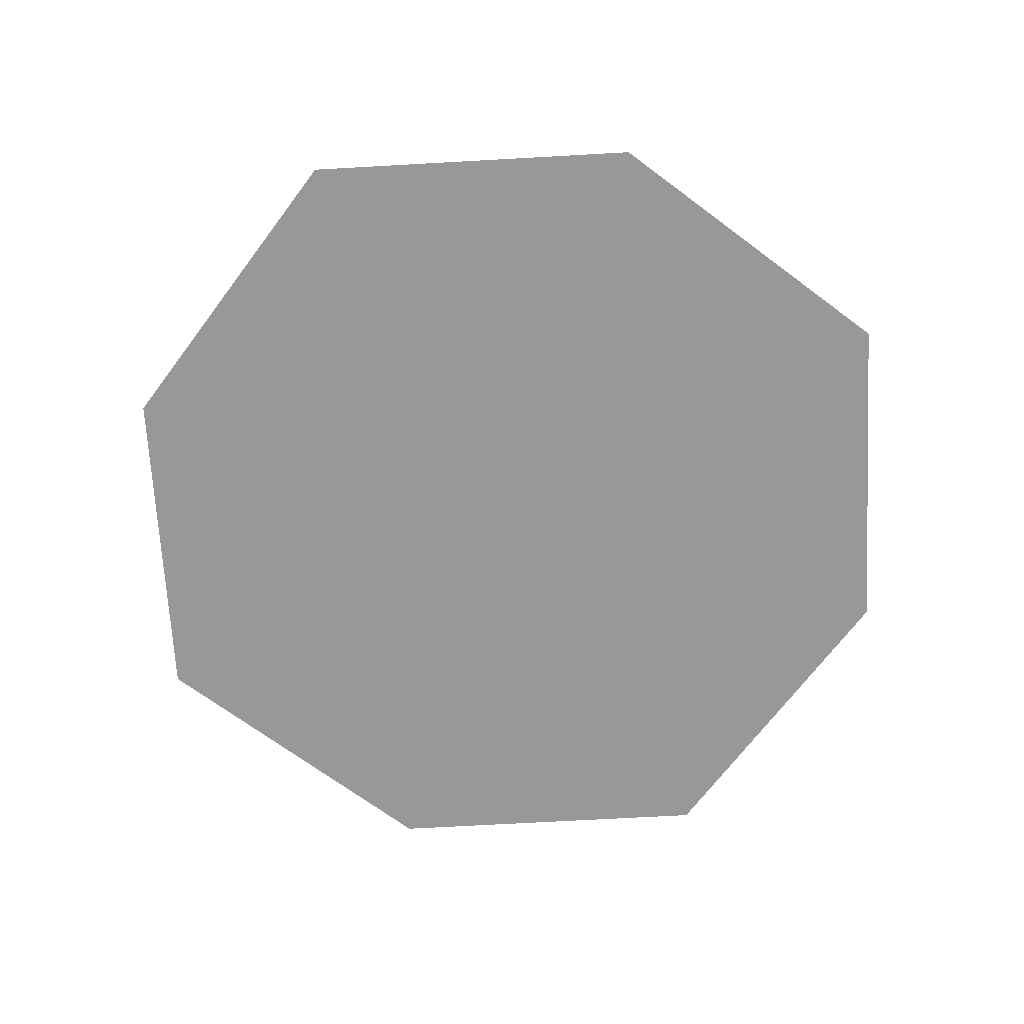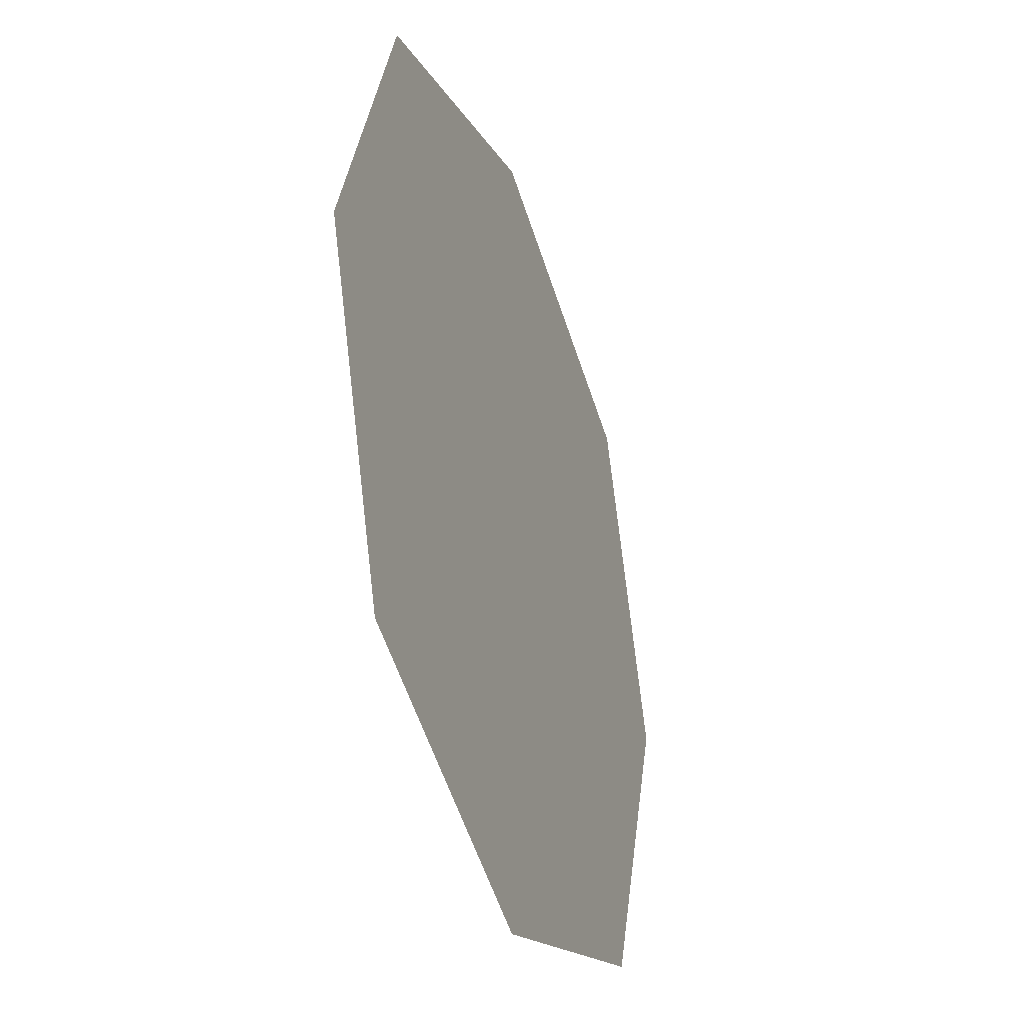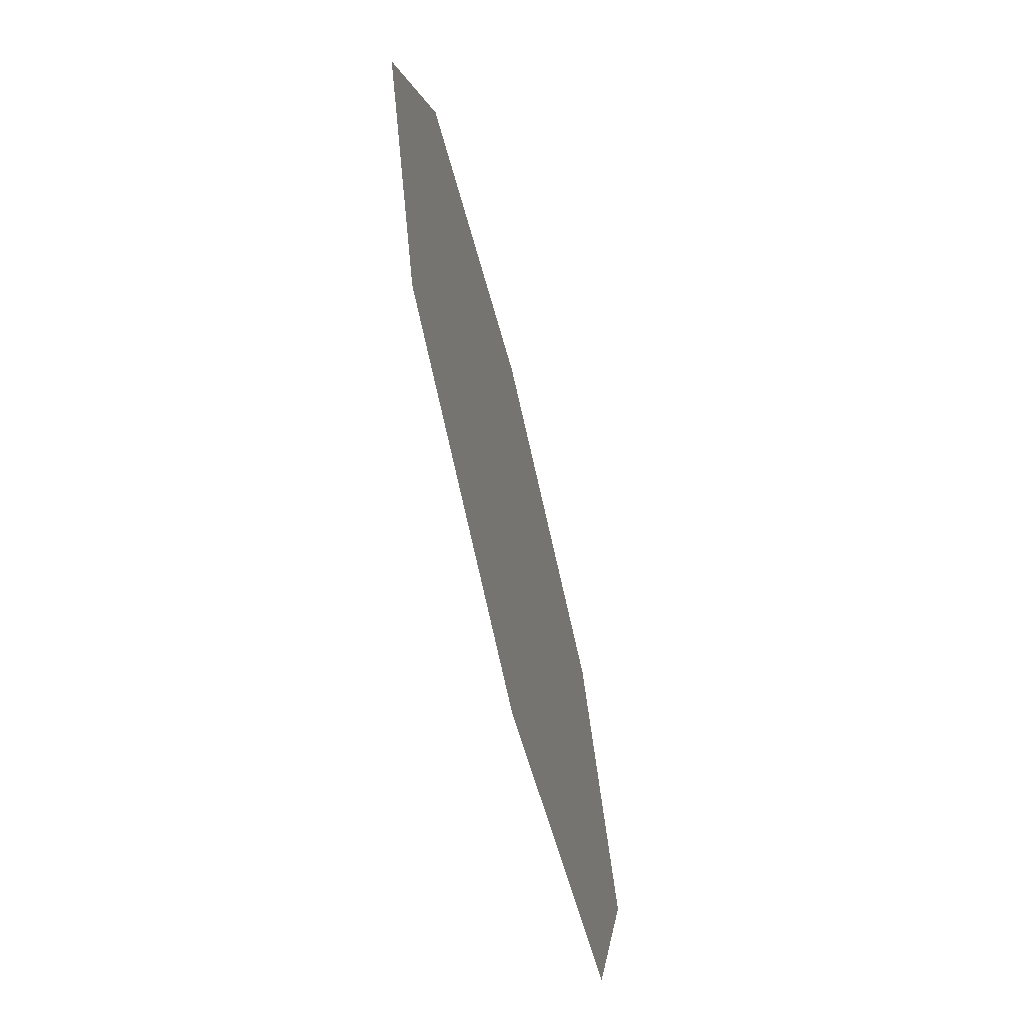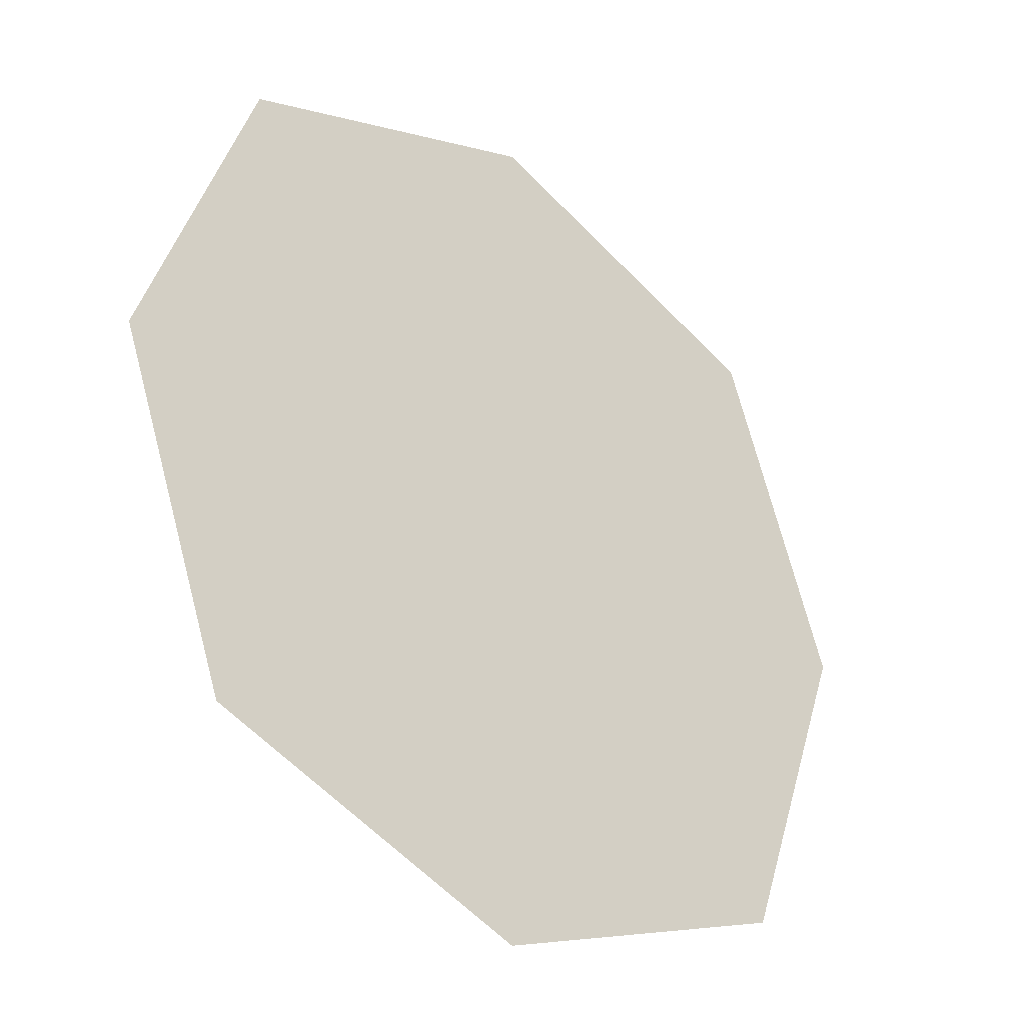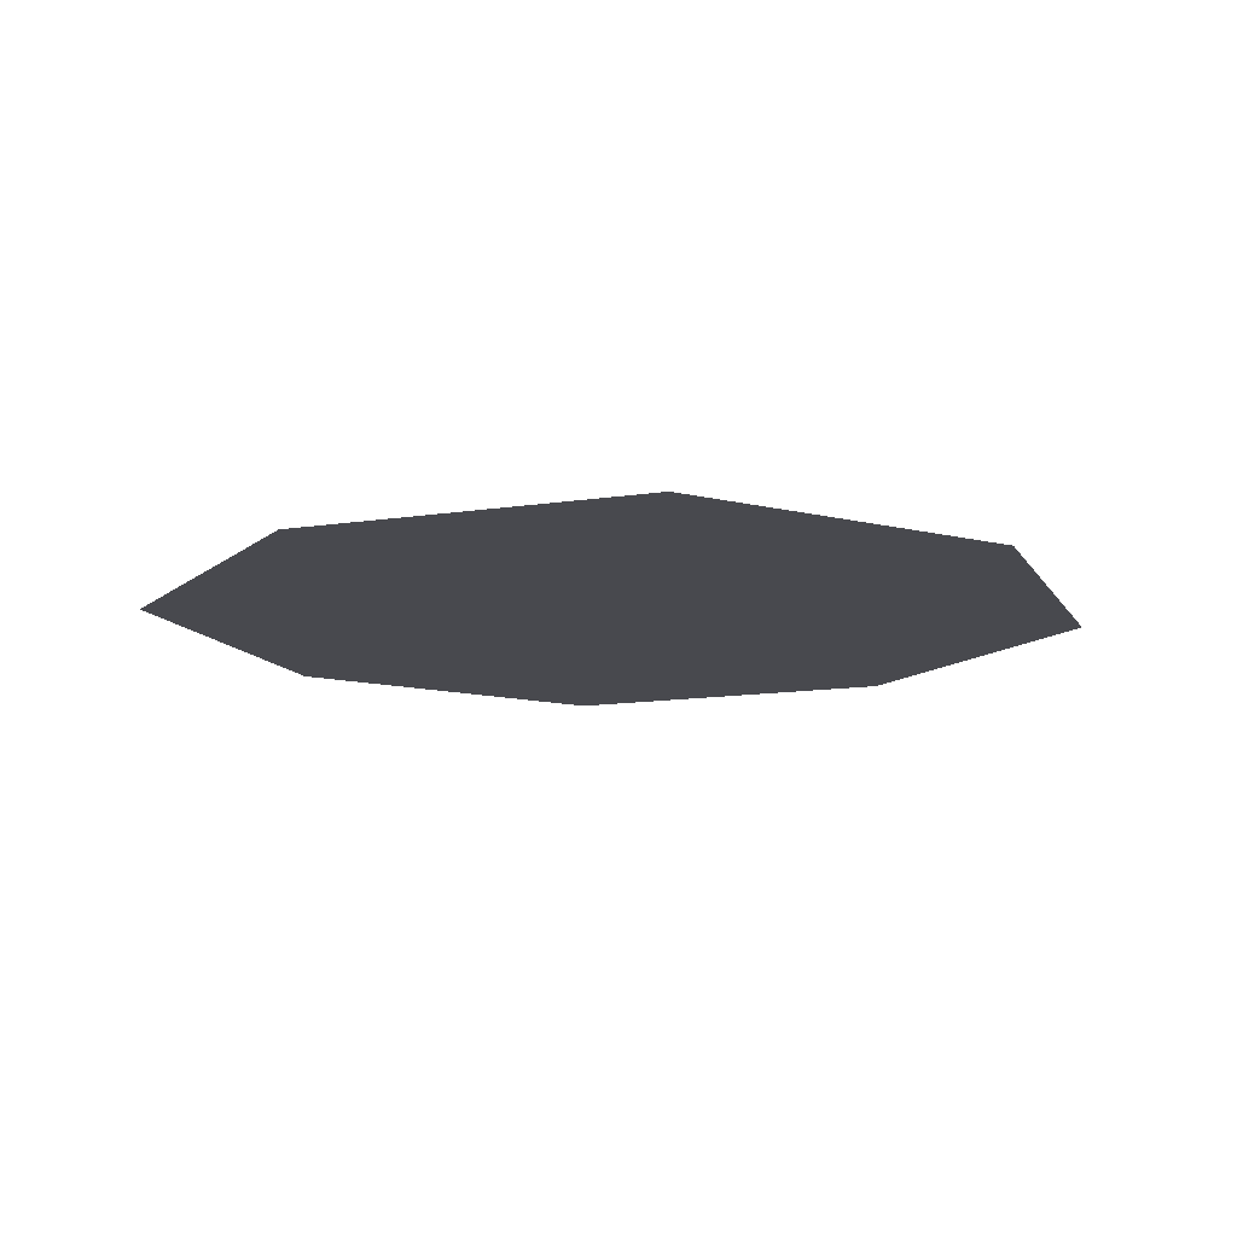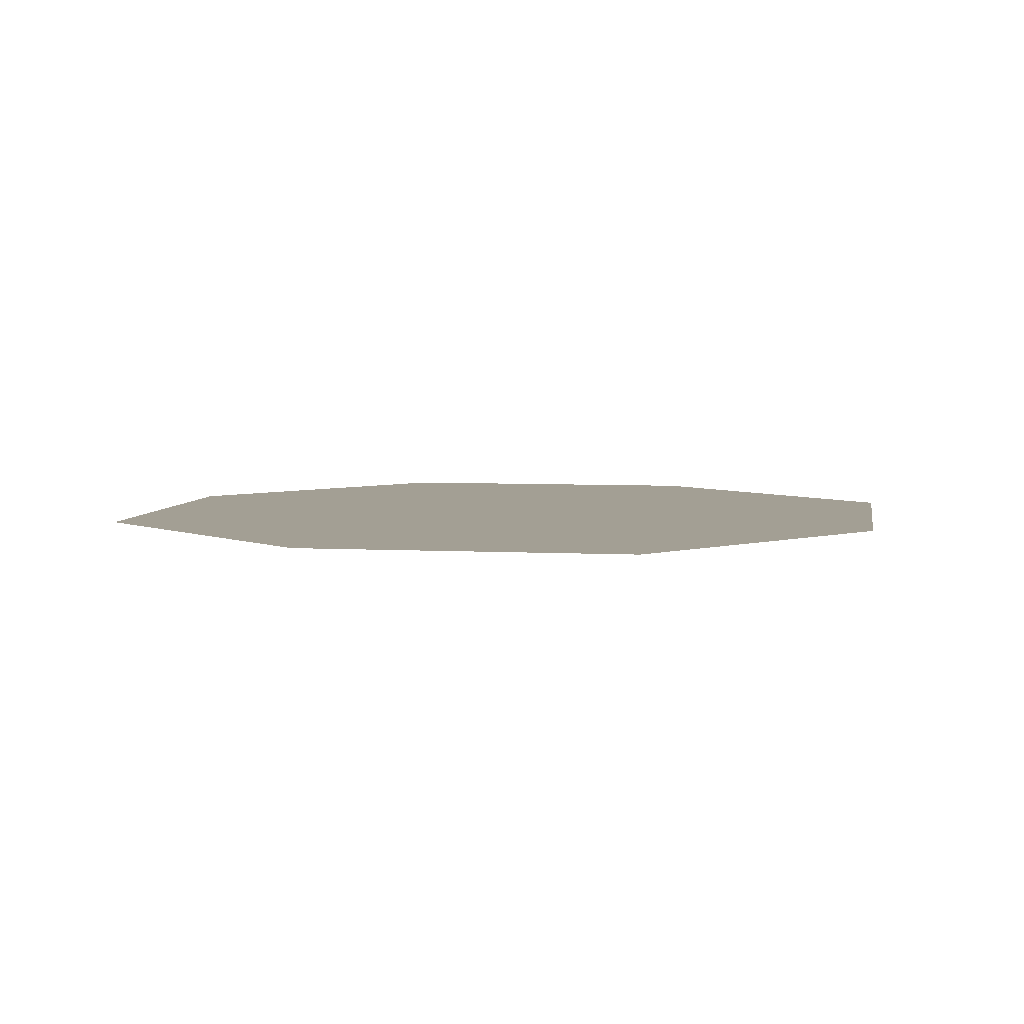
<metadata>
{"format":"obj","ext":"obj","renderer":"f3d","projection":"perspective","resolution":1024,"background":"white","views":[{"elev":-68.7,"azim":163.2,"up":"+Y"},{"elev":-36.0,"azim":-70.8,"up":"+Z"},{"elev":-69.1,"azim":-76.0,"up":"+Z"},{"elev":-33.0,"azim":-42.5,"up":"+Z"},{"elev":-12.7,"azim":-140.0,"up":"+Y"},{"elev":5.3,"azim":119.5,"up":"+Y"}]}
</metadata>
<code>
o Plano.003
v -0.3159 0.104 0.2597
v 0.2717 0.104 0.2597
v 0.2717 0.104 -0.3279
v -0.3159 0.104 -0.3279
v -0.02208 0.104 -0.435
v -0.02208 0.104 0.3667
v 0.3788 0.104 -0.03413
v -0.4229 0.104 -0.03413
v -0.02208 0.104 -0.03413
f 1 6 9 8
f 6 2 7 9
f 9 7 3 5
f 8 9 5 4

</code>
